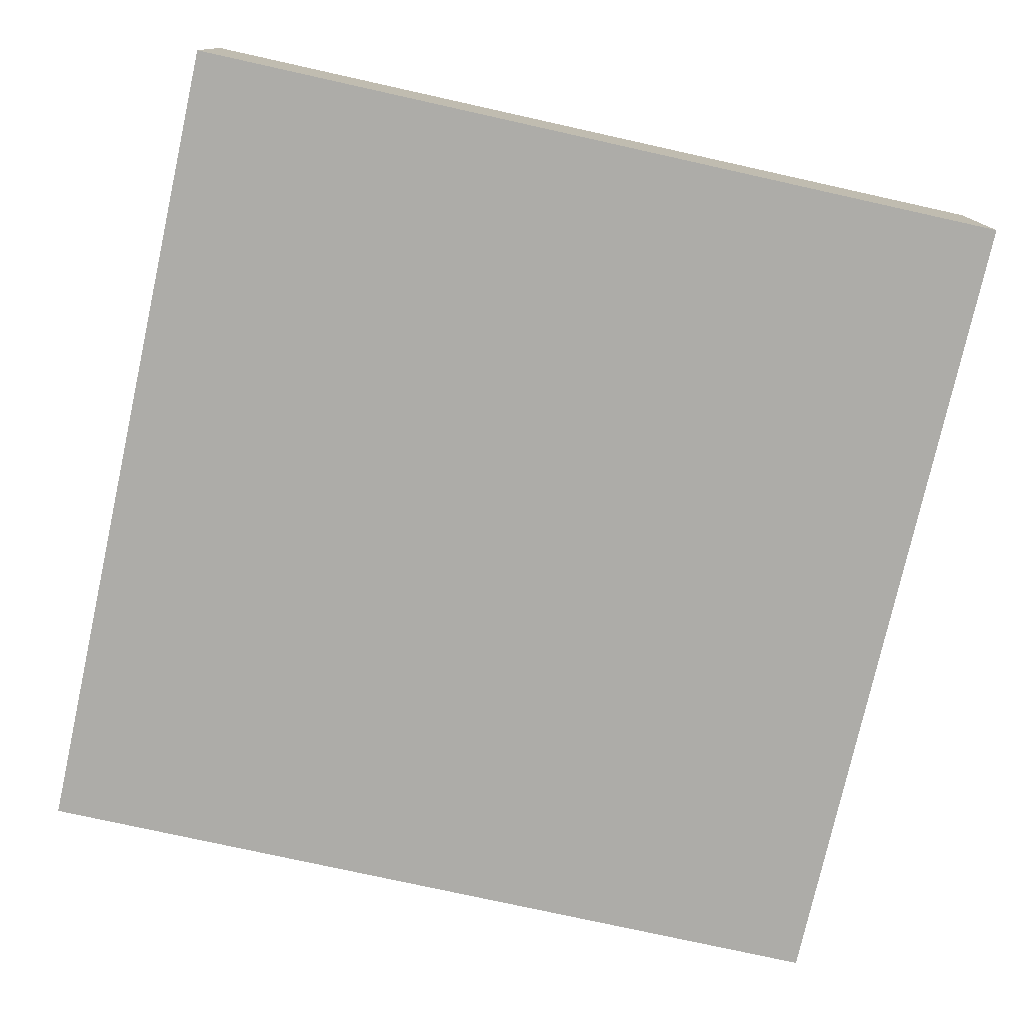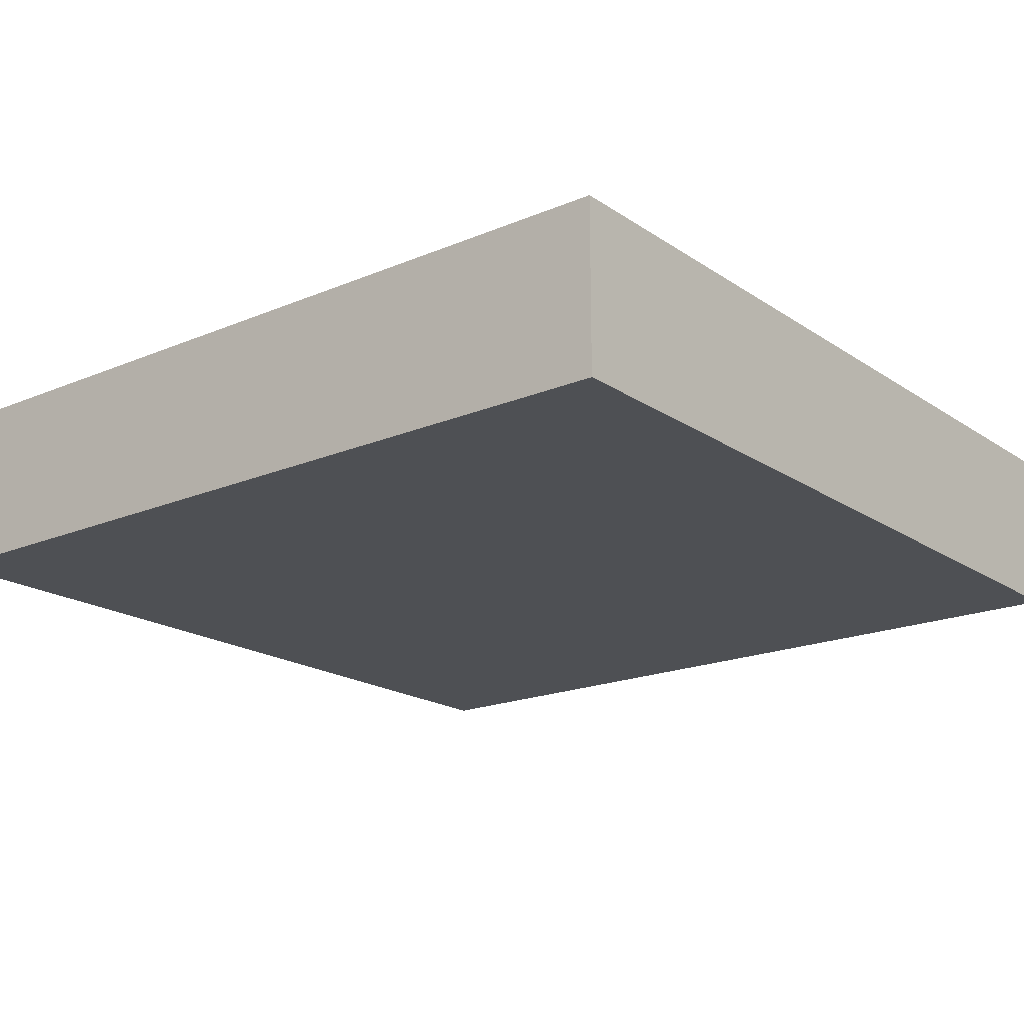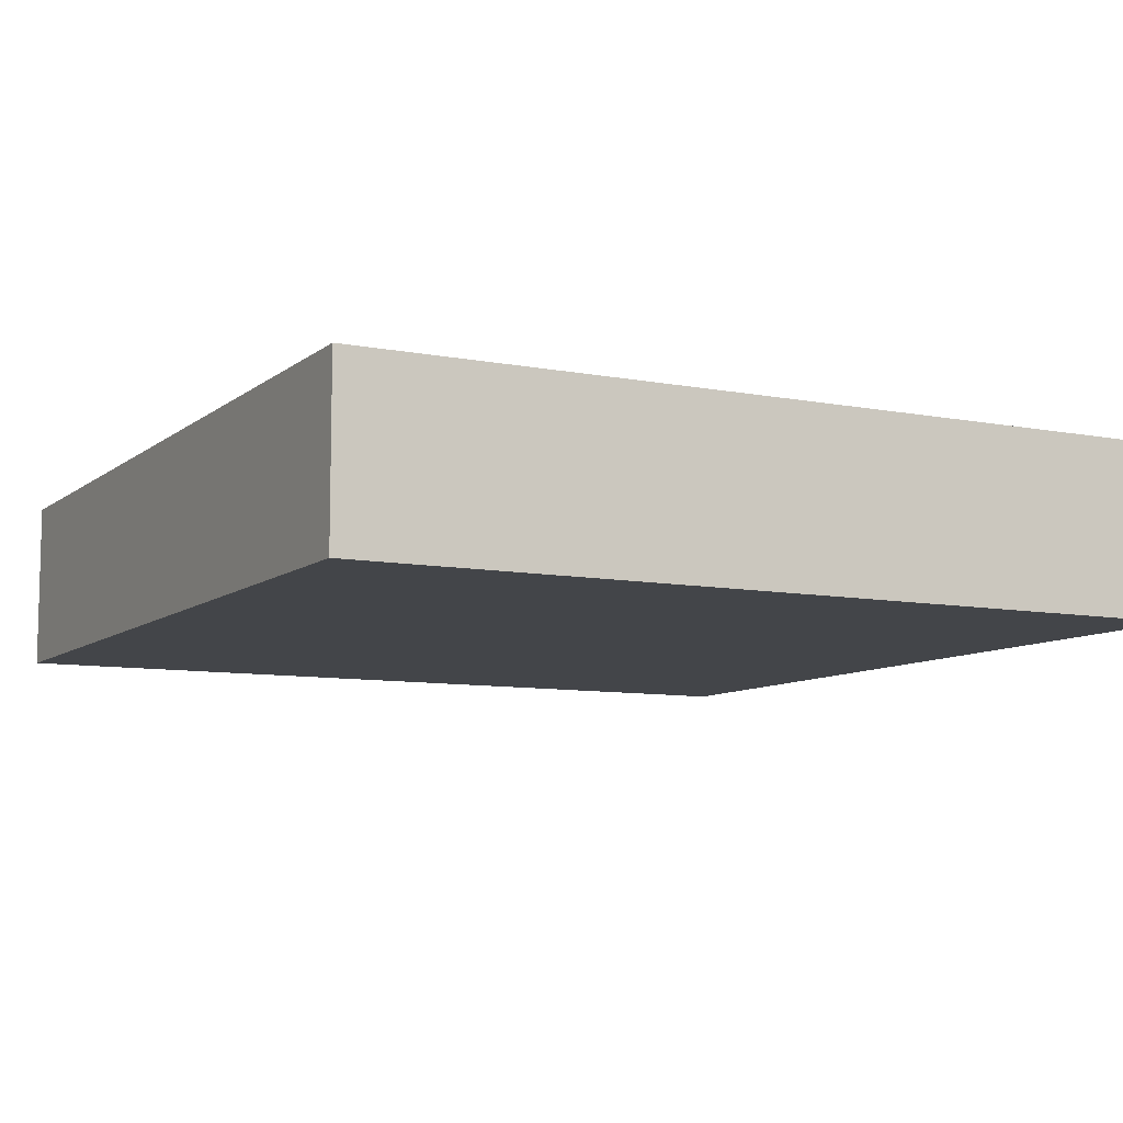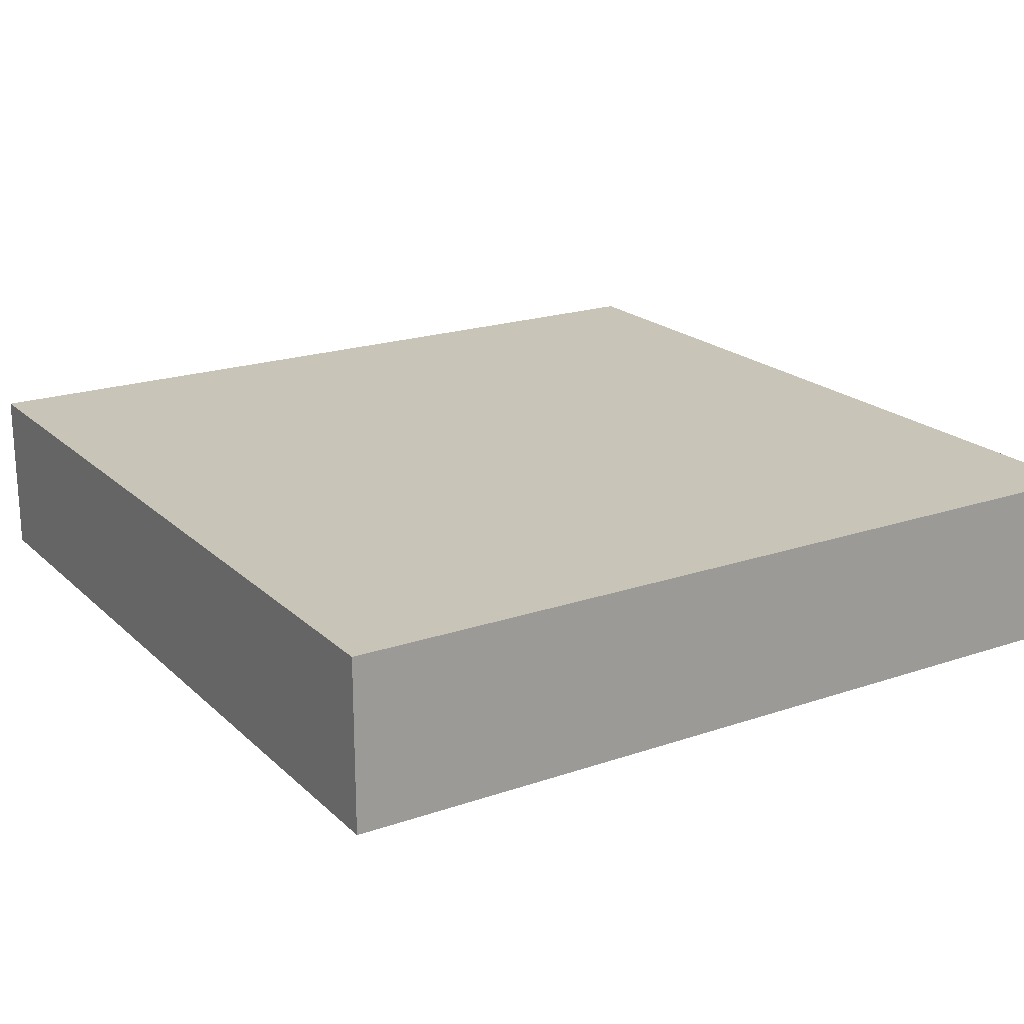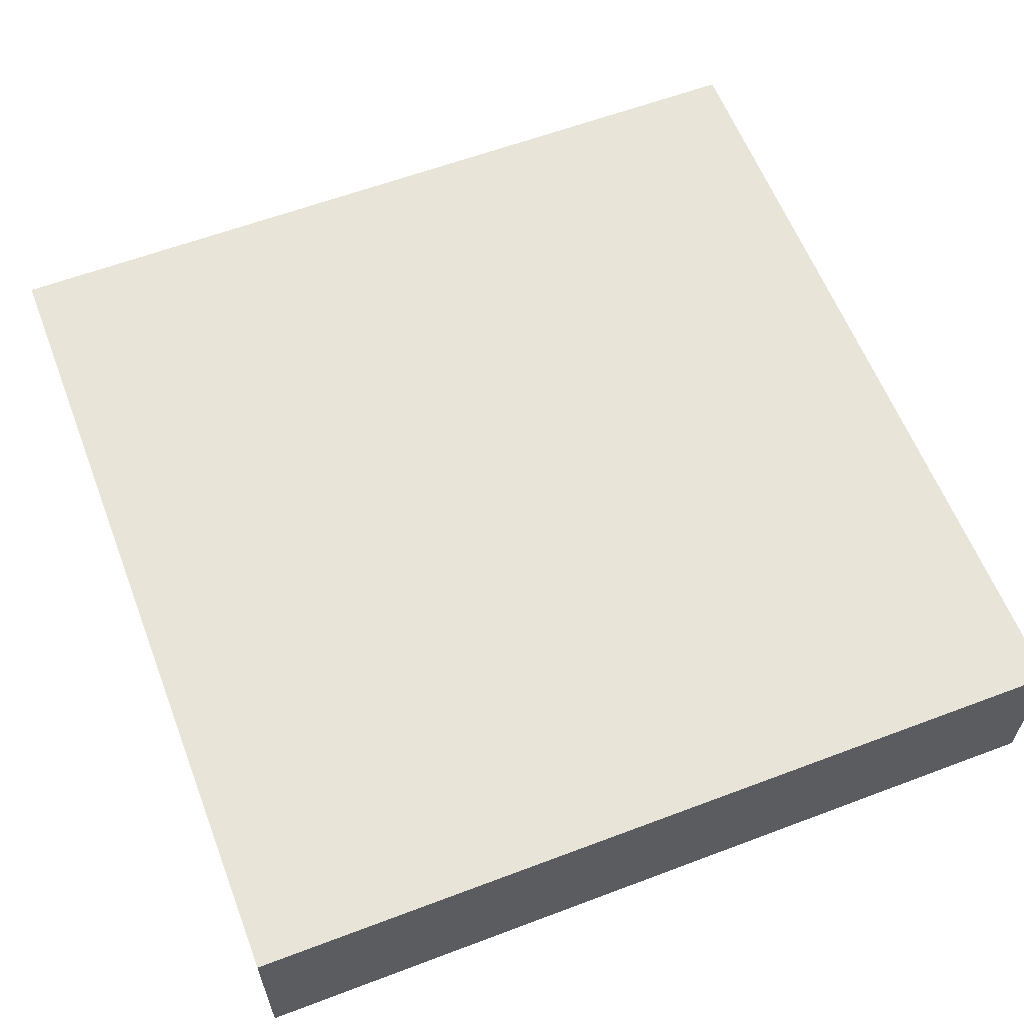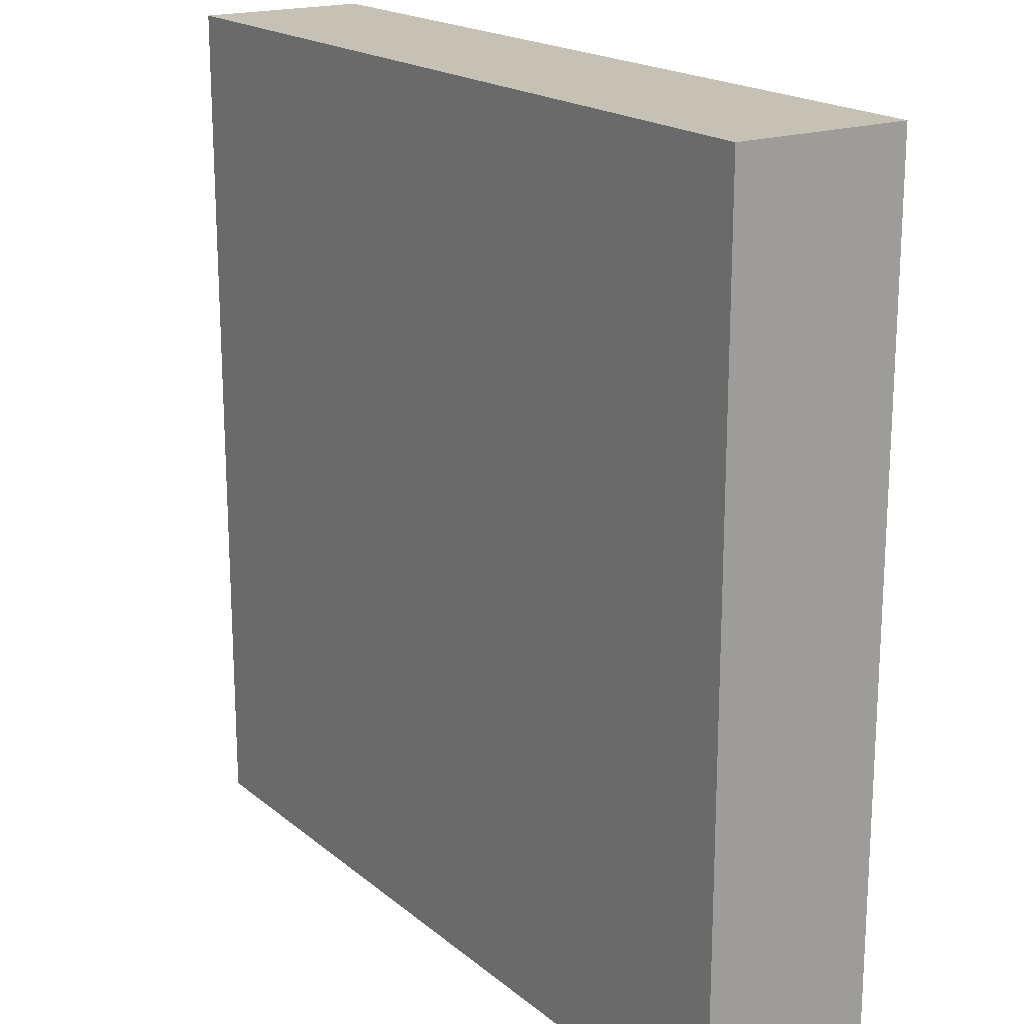
<metadata>
{"format":"obj","ext":"obj","renderer":"f3d","projection":"perspective","resolution":1024,"background":"white","views":[{"elev":-76.7,"azim":77.5,"up":"+Y"},{"elev":-18.9,"azim":128.6,"up":"+Y"},{"elev":-8.7,"azim":-27.7,"up":"+Y"},{"elev":20.2,"azim":-32.0,"up":"+Y"},{"elev":60.4,"azim":-111.1,"up":"+Y"},{"elev":18.8,"azim":56.3,"up":"+Z"}]}
</metadata>
<code>
o Cube
v 5 1.5 -5
v 5 -0.5 -5
v 5 1.5 5
v 5 -0.5 5
v -5 1.5 -5
v -5 -0.5 -5
v -5 1.5 5
v -5 -0.5 5
f 1 5 7 3
f 4 3 7 8
f 8 7 5 6
f 6 2 4 8
f 2 1 3 4
f 6 5 1 2

</code>
